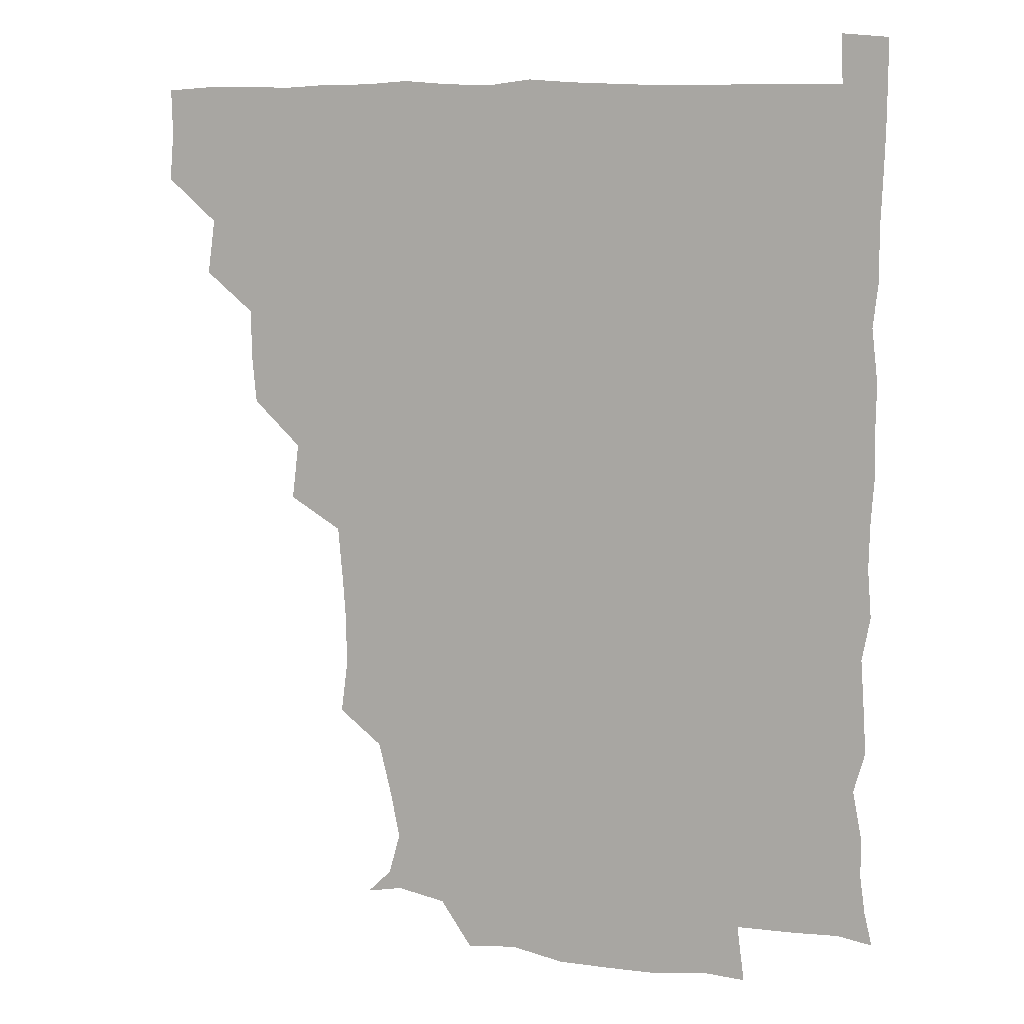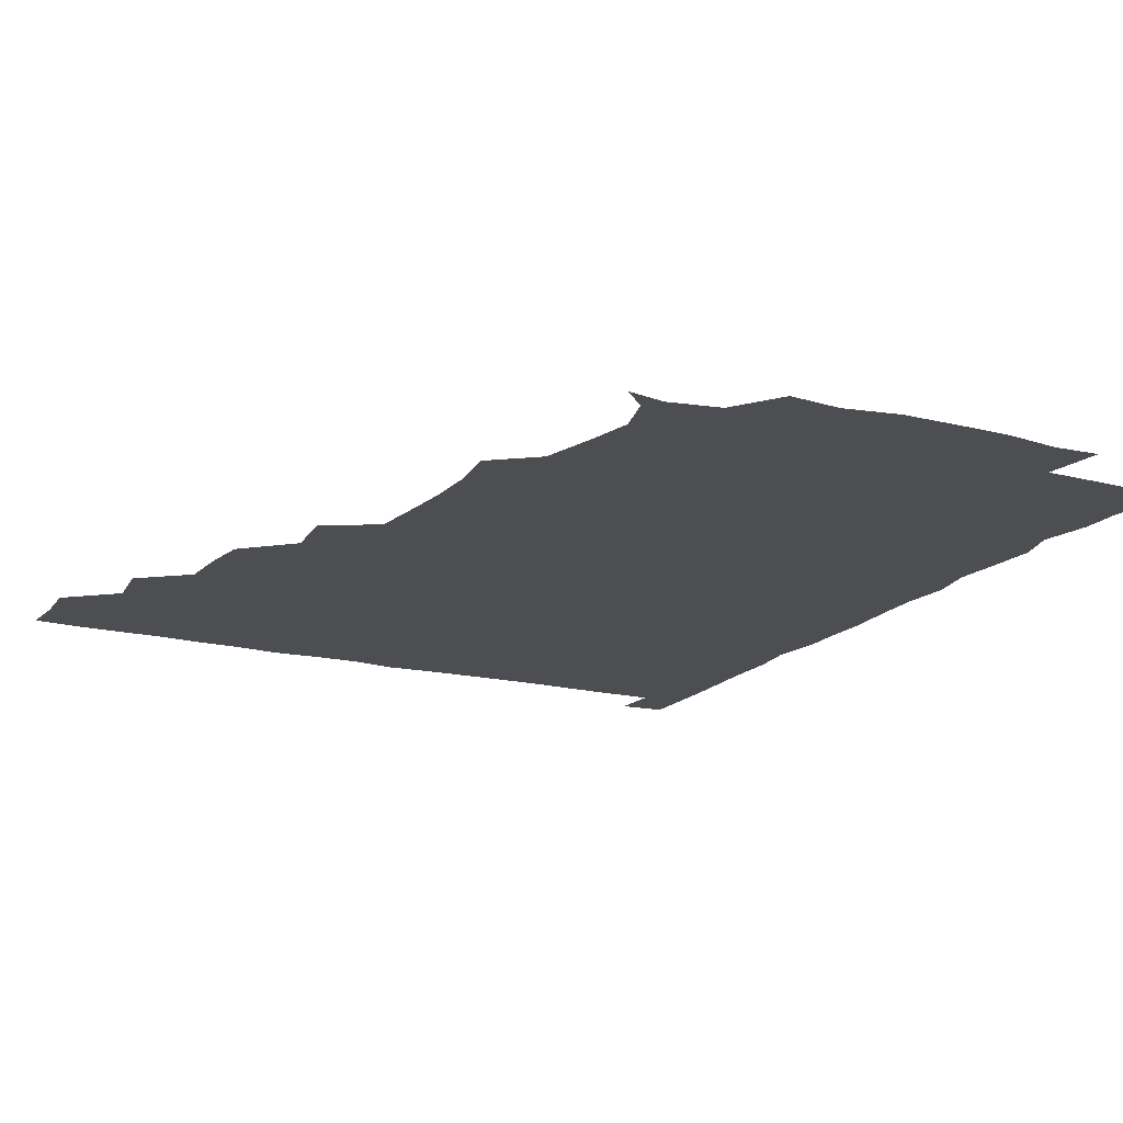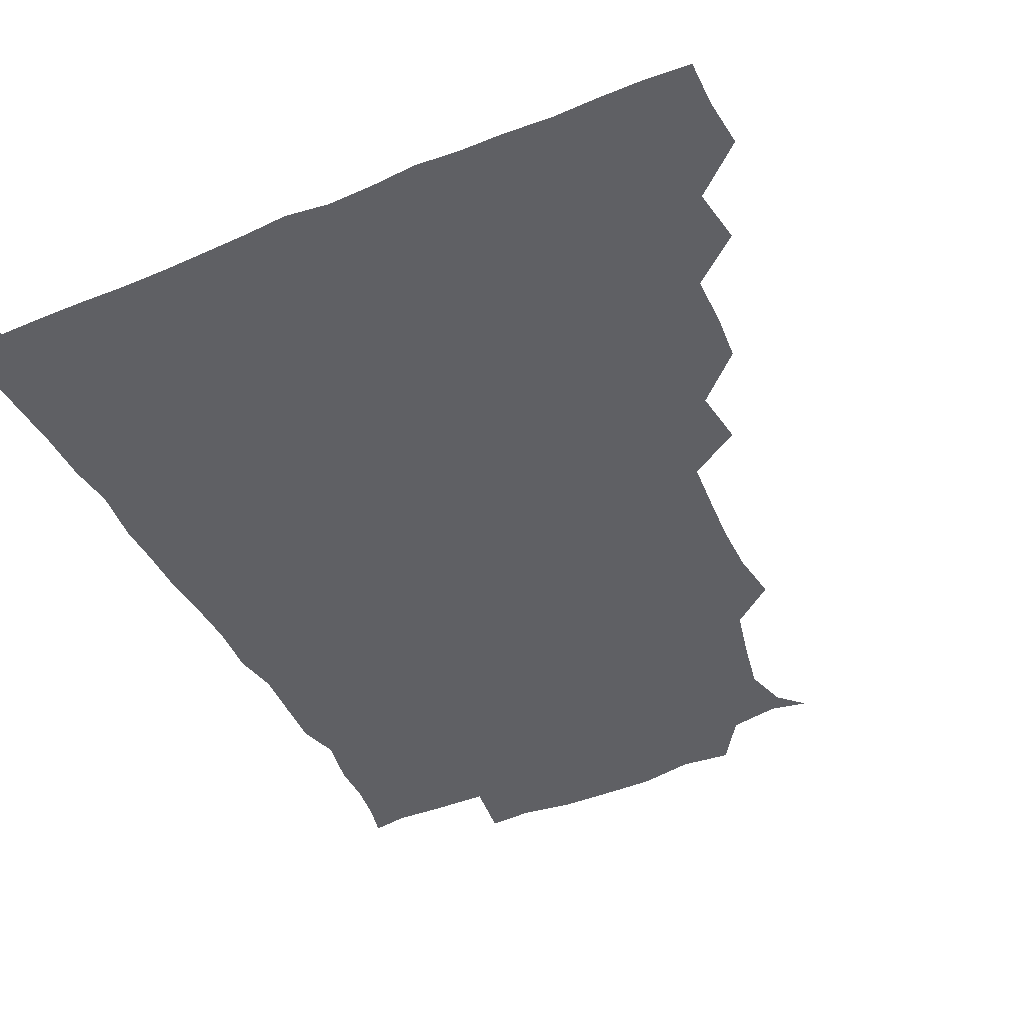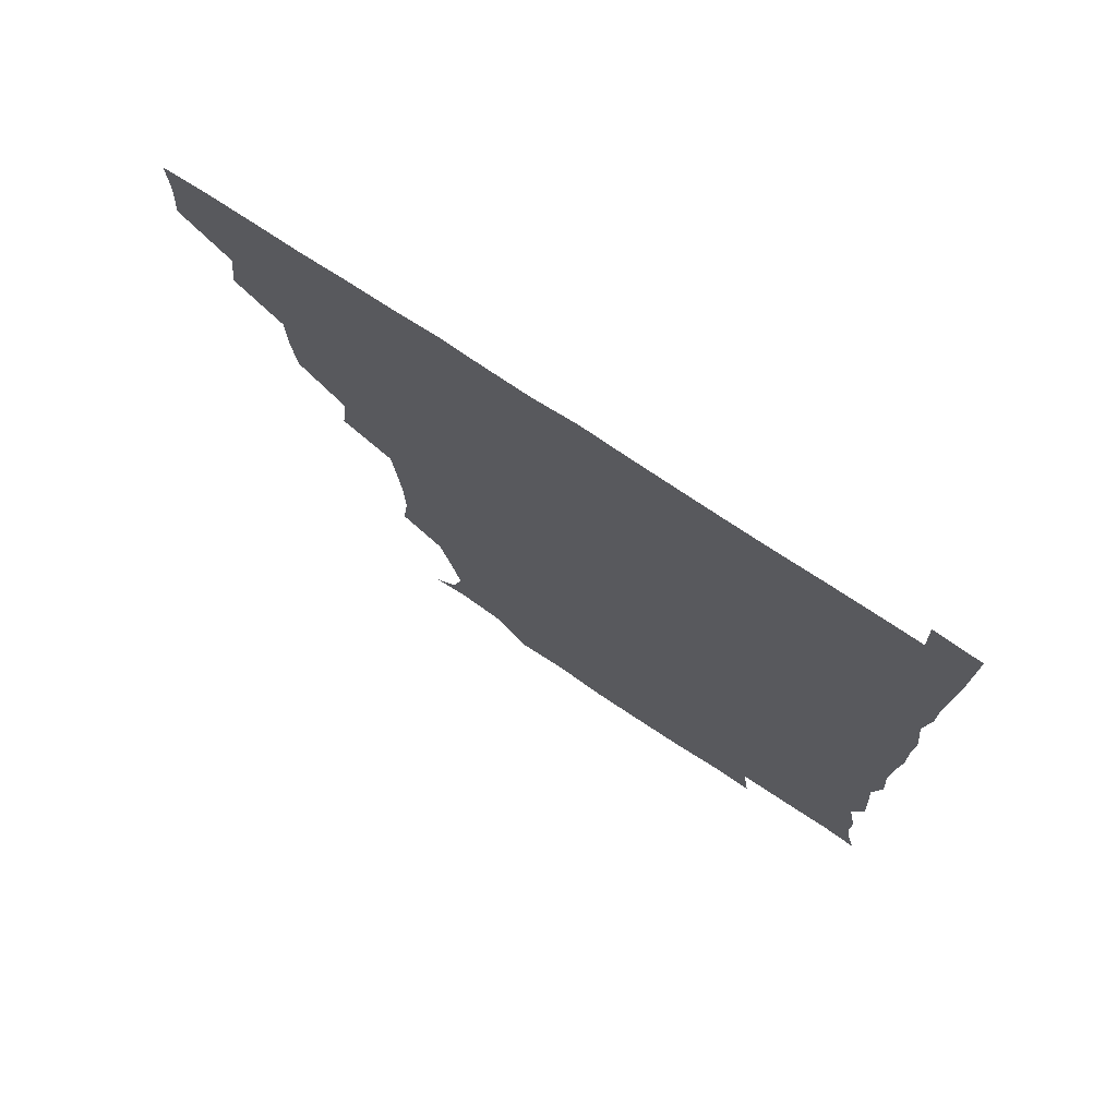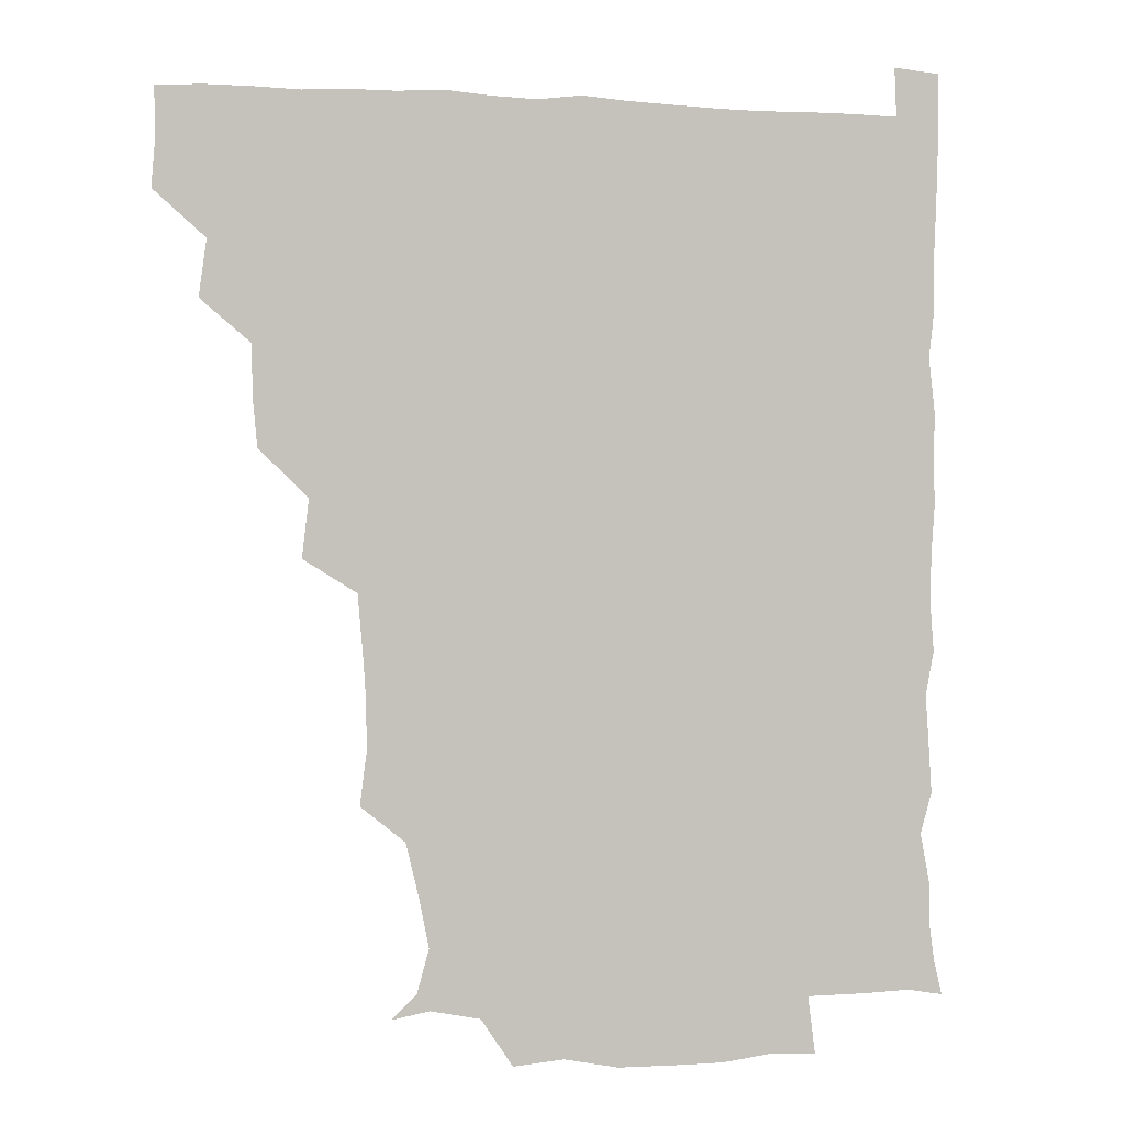
<metadata>
{"format":"obj","ext":"obj","renderer":"f3d","projection":"perspective","resolution":1024,"background":"white","views":[{"elev":8.9,"azim":18.6,"up":"+Y"},{"elev":-16.9,"azim":-27.6,"up":"+Z"},{"elev":-44.1,"azim":-154.3,"up":"+Z"},{"elev":75.0,"azim":33.4,"up":"+Y"},{"elev":0.6,"azim":-14.1,"up":"+Y"}]}
</metadata>
<code>
v 435.5 404.6 0
v 436.8 420.7 0
v 436.4 435.8 0
v 449.7 371.7 0
v 452.2 389.9 0
v 451.2 405.4 0
v 451.9 420.7 0
v 451.2 436.7 0
v 467.6 326.2 0
v 466.1 341.7 0
v 465.9 358.2 0
v 467.7 376.7 0
v 467.1 391.2 0
v 466.7 406.1 0
v 466.5 420.7 0
v 466 436.7 0
v 481.2 292.1 0
v 483.4 310.7 0
v 482.8 331.3 0
v 482.2 346.3 0
v 482.5 362.2 0
v 482.1 376.8 0
v 481.9 391.4 0
v 481.6 406 0
v 481.4 420.8 0
v 481.3 436.3 0
v 499.2 215.2 0
v 501.4 232.1 0
v 501.2 248.1 0
v 500.2 262.3 0
v 498.6 281.4 0
v 497.5 299.5 0
v 497.3 315.4 0
v 496 329.9 0
v 496.3 345.5 0
v 496.8 361.8 0
v 496.8 376.7 0
v 496.6 391.3 0
v 496.5 405.8 0
v 496.4 420.1 0
v 496.2 437.1 0
v 509.1 148.5 0
v 517.2 156.4 0
v 521 170.3 0
v 518 185.7 0
v 513.6 203.7 0
v 515.2 223.8 0
v 514.6 239.7 0
v 514 254.6 0
v 513.1 270.1 0
v 512.5 286.5 0
v 512.6 302.3 0
v 513 318.5 0
v 512.7 332.8 0
v 511.6 346.7 0
v 512.2 362.4 0
v 511.7 376.6 0
v 511.4 391.2 0
v 511.2 405.9 0
v 511.1 420.4 0
v 511.1 437.2 0
v 521.3 150.8 0
v 529.4 161.5 0
v 531.1 178.4 0
v 528.9 194.5 0
v 527.5 209.4 0
v 529.5 228.5 0
v 527.8 241.6 0
v 527.4 256.1 0
v 527.3 272.3 0
v 526.6 286.3 0
v 527 303 0
v 526.9 316.7 0
v 527 332.6 0
v 526.7 347 0
v 526.6 361.8 0
v 527.2 376.8 0
v 526.2 391.2 0
v 526.3 405.8 0
v 526 421.1 0
v 525.5 438.2 0
v 537.5 147.5 0
v 544.2 168.1 0
v 544 183.3 0
v 542.2 197 0
v 542.7 213.5 0
v 543.3 229.6 0
v 542.3 243 0
v 542.6 258.6 0
v 541.7 271.8 0
v 541.6 286.9 0
v 541.2 300.8 0
v 541.7 317.6 0
v 541.9 332.4 0
v 541.5 346.8 0
v 541.3 361.2 0
v 541.8 376.6 0
v 541.5 391 0
v 541.7 405.3 0
v 541.2 420.5 0
v 540.5 437 0
v 548 132 0
v 555.7 152.8 0
v 557.9 168.3 0
v 557.1 184.9 0
v 557.2 198.7 0
v 557.2 213.5 0
v 557.5 228.4 0
v 556.6 242.8 0
v 556.6 257.9 0
v 556.6 272.7 0
v 556.1 287.1 0
v 557.1 303.5 0
v 556.2 316.4 0
v 556.8 333.2 0
v 556.3 346.7 0
v 556.7 362 0
v 556.5 376.4 0
v 556.2 391 0
v 556.4 405.5 0
v 556.3 420 0
v 555.7 436.4 0
v 564.6 133.5 0
v 571.5 153.1 0
v 572.2 169.8 0
v 571.9 183.2 0
v 571.6 198.3 0
v 570.2 214.9 0
v 573.1 230 0
v 571.3 242.7 0
v 571.4 258.3 0
v 571.4 272.1 0
v 571.1 286.7 0
v 571.3 303.4 0
v 571.7 318.2 0
v 571.4 332.3 0
v 571.3 346.8 0
v 571.7 362.4 0
v 571.2 376.4 0
v 571.5 391 0
v 571.2 405.7 0
v 571 420.3 0
v 570.2 438.3 0
v 582.3 130 0
v 586.2 153.5 0
v 586.1 169 0
v 586.6 183.7 0
v 586.8 199.5 0
v 585.4 211.9 0
v 584.9 232 0
v 586.3 244 0
v 586.7 257.8 0
v 586.4 272.9 0
v 586.2 287.4 0
v 586.1 303.2 0
v 586.1 318.2 0
v 586.3 332.3 0
v 586.1 346.4 0
v 586.2 361.9 0
v 586.3 376.4 0
v 586.3 391 0
v 586.4 405.4 0
v 585.8 421.1 0
v 584.8 437.2 0
v 600.2 129.7 0
v 600.8 153.1 0
v 600.5 169 0
v 601.1 184.5 0
v 601.2 199.3 0
v 602.4 212.1 0
v 601.1 225.9 0
v 600.9 240.4 0
v 600.3 258.2 0
v 601 273.3 0
v 601 287.8 0
v 600.8 303.3 0
v 601.1 316.9 0
v 601 332.8 0
v 601.2 347 0
v 601.2 362 0
v 601.3 376.5 0
v 601.2 391.2 0
v 601.1 406 0
v 600.6 421.2 0
v 599.5 436.6 0
v 617.2 129.8 0
v 615.3 153.1 0
v 615.8 168 0
v 615.2 184 0
v 615.4 198.6 0
v 616.4 214.3 0
v 615.6 228.8 0
v 615.7 244.8 0
v 615.8 258.2 0
v 615.3 273.7 0
v 615.7 288.2 0
v 615.5 302.6 0
v 616 318.2 0
v 615.8 332.3 0
v 616 347.6 0
v 616 362.3 0
v 616.2 376.6 0
v 616.6 391.3 0
v 616.7 405.6 0
v 616 420.8 0
v 614.8 436 0
v 634.3 131.9 0
v 630.9 151.1 0
v 629.9 168.9 0
v 630.2 183.4 0
v 629.6 199 0
v 630 215.1 0
v 629.9 229.8 0
v 629.9 243.8 0
v 630.4 259.2 0
v 630.3 272.8 0
v 630.1 288.1 0
v 630.3 301.8 0
v 629.8 319.6 0
v 630.4 332.9 0
v 630.5 348.3 0
v 630.8 362 0
v 631.1 376.6 0
v 631.2 391.3 0
v 631.4 406 0
v 631.4 420.5 0
v 630.4 435.7 0
v 648.5 130.9 0
v 646.1 149.9 0
v 645 166.5 0
v 643.9 183.9 0
v 643.9 199.2 0
v 643.8 215.1 0
v 644.4 229 0
v 645.3 241.2 0
v 643.7 259.5 0
v 644.6 273.3 0
v 644.3 288.3 0
v 645.9 301 0
v 644.8 317.4 0
v 645.2 331.9 0
v 644.5 348.4 0
v 645.5 361.9 0
v 645.7 378.1 0
v 646 391.6 0
v 646.1 406.1 0
v 646.3 420.6 0
v 645.5 436.1 0
v 665.9 150 0
v 659.7 167.9 0
v 658.6 182.8 0
v 658 198.1 0
v 657.6 213.6 0
v 657.9 229.1 0
v 658.6 242.9 0
v 658.8 257.2 0
v 658.6 272.8 0
v 659.3 286.7 0
v 659 303.1 0
v 659 317.6 0
v 660.3 331.1 0
v 660 346.4 0
v 660.1 361.5 0
v 659.7 377.8 0
v 660.4 392 0
v 660.9 406.3 0
v 661 420.9 0
v 660.8 436.1 0
v 680.8 150.5 0
v 675.4 165.3 0
v 672.9 180.7 0
v 672.3 195.3 0
v 671.5 210.2 0
v 672.1 225.9 0
v 671.9 240.7 0
v 672.4 255.2 0
v 673.2 270.4 0
v 672.3 286.3 0
v 672.8 301.3 0
v 674.7 314.6 0
v 673.6 331.2 0
v 673.1 346.9 0
v 673.9 361.2 0
v 674.5 376.2 0
v 675.2 391.1 0
v 675.5 406.4 0
v 675.9 421 0
v 676.2 435.8 0
v 675.6 451.8 0
v 692.5 148.5 0
v 689.9 159.5 0
v 688.1 172.2 0
v 688.1 185.1 0
v 685.1 201.6 0
v 688.8 214.9 0
v 687.9 230.4 0
v 686.8 246.8 0
v 689.5 261.3 0
v 688.3 277.7 0
v 688.7 293.7 0
v 689.8 308.9 0
v 689.5 324.4 0
v 689.8 339.6 0
v 687.8 357.4 0
v 689.5 372.5 0
v 689.4 389.5 0
v 690.1 405.5 0
v 690.6 420.8 0
v 690.8 435.8 0
v 690.9 450.4 0
f 5 6 1
f 1 6 2
f 6 7 2
f 2 7 3
f 7 8 3
f 11 12 4
f 4 12 5
f 12 13 5
f 5 13 6
f 13 14 6
f 6 14 7
f 14 15 7
f 7 15 8
f 15 16 8
f 18 19 9
f 9 19 10
f 19 20 10
f 10 20 11
f 20 21 11
f 11 21 12
f 21 22 12
f 12 22 13
f 22 23 13
f 13 23 14
f 23 24 14
f 14 24 15
f 24 25 15
f 15 25 16
f 25 26 16
f 31 32 17
f 17 32 18
f 32 33 18
f 18 33 19
f 33 34 19
f 19 34 20
f 34 35 20
f 20 35 21
f 35 36 21
f 21 36 22
f 36 37 22
f 22 37 23
f 37 38 23
f 23 38 24
f 38 39 24
f 24 39 25
f 39 40 25
f 25 40 26
f 40 41 26
f 46 47 27
f 27 47 28
f 47 48 28
f 28 48 29
f 48 49 29
f 29 49 30
f 49 50 30
f 30 50 31
f 50 51 31
f 31 51 32
f 51 52 32
f 32 52 33
f 52 53 33
f 33 53 34
f 53 54 34
f 34 54 35
f 54 55 35
f 35 55 36
f 55 56 36
f 36 56 37
f 56 57 37
f 37 57 38
f 57 58 38
f 38 58 39
f 58 59 39
f 39 59 40
f 59 60 40
f 40 60 41
f 60 61 41
f 42 62 43
f 62 63 43
f 43 63 44
f 63 64 44
f 44 64 45
f 64 65 45
f 45 65 46
f 65 66 46
f 46 66 47
f 66 67 47
f 47 67 48
f 67 68 48
f 48 68 49
f 68 69 49
f 49 69 50
f 69 70 50
f 50 70 51
f 70 71 51
f 51 71 52
f 71 72 52
f 52 72 53
f 72 73 53
f 53 73 54
f 73 74 54
f 54 74 55
f 74 75 55
f 55 75 56
f 75 76 56
f 56 76 57
f 76 77 57
f 57 77 58
f 77 78 58
f 58 78 59
f 78 79 59
f 59 79 60
f 79 80 60
f 60 80 61
f 80 81 61
f 62 82 63
f 82 83 63
f 63 83 64
f 83 84 64
f 64 84 65
f 84 85 65
f 65 85 66
f 85 86 66
f 66 86 67
f 86 87 67
f 67 87 68
f 87 88 68
f 68 88 69
f 88 89 69
f 69 89 70
f 89 90 70
f 70 90 71
f 90 91 71
f 71 91 72
f 91 92 72
f 72 92 73
f 92 93 73
f 73 93 74
f 93 94 74
f 74 94 75
f 94 95 75
f 75 95 76
f 95 96 76
f 76 96 77
f 96 97 77
f 77 97 78
f 97 98 78
f 78 98 79
f 98 99 79
f 79 99 80
f 99 100 80
f 80 100 81
f 100 101 81
f 102 103 82
f 82 103 83
f 103 104 83
f 83 104 84
f 104 105 84
f 84 105 85
f 105 106 85
f 85 106 86
f 106 107 86
f 86 107 87
f 107 108 87
f 87 108 88
f 108 109 88
f 88 109 89
f 109 110 89
f 89 110 90
f 110 111 90
f 90 111 91
f 111 112 91
f 91 112 92
f 112 113 92
f 92 113 93
f 113 114 93
f 93 114 94
f 114 115 94
f 94 115 95
f 115 116 95
f 95 116 96
f 116 117 96
f 96 117 97
f 117 118 97
f 97 118 98
f 118 119 98
f 98 119 99
f 119 120 99
f 99 120 100
f 120 121 100
f 100 121 101
f 121 122 101
f 102 123 103
f 123 124 103
f 103 124 104
f 124 125 104
f 104 125 105
f 125 126 105
f 105 126 106
f 126 127 106
f 106 127 107
f 127 128 107
f 107 128 108
f 128 129 108
f 108 129 109
f 129 130 109
f 109 130 110
f 130 131 110
f 110 131 111
f 131 132 111
f 111 132 112
f 132 133 112
f 112 133 113
f 133 134 113
f 113 134 114
f 134 135 114
f 114 135 115
f 135 136 115
f 115 136 116
f 136 137 116
f 116 137 117
f 137 138 117
f 117 138 118
f 138 139 118
f 118 139 119
f 139 140 119
f 119 140 120
f 140 141 120
f 120 141 121
f 141 142 121
f 121 142 122
f 142 143 122
f 123 144 124
f 144 145 124
f 124 145 125
f 145 146 125
f 125 146 126
f 146 147 126
f 126 147 127
f 147 148 127
f 127 148 128
f 148 149 128
f 128 149 129
f 149 150 129
f 129 150 130
f 150 151 130
f 130 151 131
f 151 152 131
f 131 152 132
f 152 153 132
f 132 153 133
f 153 154 133
f 133 154 134
f 154 155 134
f 134 155 135
f 155 156 135
f 135 156 136
f 156 157 136
f 136 157 137
f 157 158 137
f 137 158 138
f 158 159 138
f 138 159 139
f 159 160 139
f 139 160 140
f 160 161 140
f 140 161 141
f 161 162 141
f 141 162 142
f 162 163 142
f 142 163 143
f 163 164 143
f 144 165 145
f 165 166 145
f 145 166 146
f 166 167 146
f 146 167 147
f 167 168 147
f 147 168 148
f 168 169 148
f 148 169 149
f 169 170 149
f 149 170 150
f 170 171 150
f 150 171 151
f 171 172 151
f 151 172 152
f 172 173 152
f 152 173 153
f 173 174 153
f 153 174 154
f 174 175 154
f 154 175 155
f 175 176 155
f 155 176 156
f 176 177 156
f 156 177 157
f 177 178 157
f 157 178 158
f 178 179 158
f 158 179 159
f 179 180 159
f 159 180 160
f 180 181 160
f 160 181 161
f 181 182 161
f 161 182 162
f 182 183 162
f 162 183 163
f 183 184 163
f 163 184 164
f 184 185 164
f 165 186 166
f 186 187 166
f 166 187 167
f 187 188 167
f 167 188 168
f 188 189 168
f 168 189 169
f 189 190 169
f 169 190 170
f 190 191 170
f 170 191 171
f 191 192 171
f 171 192 172
f 192 193 172
f 172 193 173
f 193 194 173
f 173 194 174
f 194 195 174
f 174 195 175
f 195 196 175
f 175 196 176
f 196 197 176
f 176 197 177
f 197 198 177
f 177 198 178
f 198 199 178
f 178 199 179
f 199 200 179
f 179 200 180
f 200 201 180
f 180 201 181
f 201 202 181
f 181 202 182
f 202 203 182
f 182 203 183
f 203 204 183
f 183 204 184
f 204 205 184
f 184 205 185
f 205 206 185
f 186 207 187
f 207 208 187
f 187 208 188
f 208 209 188
f 188 209 189
f 209 210 189
f 189 210 190
f 210 211 190
f 190 211 191
f 211 212 191
f 191 212 192
f 212 213 192
f 192 213 193
f 213 214 193
f 193 214 194
f 214 215 194
f 194 215 195
f 215 216 195
f 195 216 196
f 216 217 196
f 196 217 197
f 217 218 197
f 197 218 198
f 218 219 198
f 198 219 199
f 219 220 199
f 199 220 200
f 220 221 200
f 200 221 201
f 221 222 201
f 201 222 202
f 222 223 202
f 202 223 203
f 223 224 203
f 203 224 204
f 224 225 204
f 204 225 205
f 225 226 205
f 205 226 206
f 226 227 206
f 207 228 208
f 228 229 208
f 208 229 209
f 229 230 209
f 209 230 210
f 230 231 210
f 210 231 211
f 231 232 211
f 211 232 212
f 232 233 212
f 212 233 213
f 233 234 213
f 213 234 214
f 234 235 214
f 214 235 215
f 235 236 215
f 215 236 216
f 236 237 216
f 216 237 217
f 237 238 217
f 217 238 218
f 238 239 218
f 218 239 219
f 239 240 219
f 219 240 220
f 240 241 220
f 220 241 221
f 241 242 221
f 221 242 222
f 242 243 222
f 222 243 223
f 243 244 223
f 223 244 224
f 244 245 224
f 224 245 225
f 245 246 225
f 225 246 226
f 246 247 226
f 226 247 227
f 247 248 227
f 229 249 230
f 249 250 230
f 230 250 231
f 250 251 231
f 231 251 232
f 251 252 232
f 232 252 233
f 252 253 233
f 233 253 234
f 253 254 234
f 234 254 235
f 254 255 235
f 235 255 236
f 255 256 236
f 236 256 237
f 256 257 237
f 237 257 238
f 257 258 238
f 238 258 239
f 258 259 239
f 239 259 240
f 259 260 240
f 240 260 241
f 260 261 241
f 241 261 242
f 261 262 242
f 242 262 243
f 262 263 243
f 243 263 244
f 263 264 244
f 244 264 245
f 264 265 245
f 245 265 246
f 265 266 246
f 246 266 247
f 266 267 247
f 247 267 248
f 267 268 248
f 249 269 250
f 269 270 250
f 250 270 251
f 270 271 251
f 251 271 252
f 271 272 252
f 252 272 253
f 272 273 253
f 253 273 254
f 273 274 254
f 254 274 255
f 274 275 255
f 255 275 256
f 275 276 256
f 256 276 257
f 276 277 257
f 257 277 258
f 277 278 258
f 258 278 259
f 278 279 259
f 259 279 260
f 279 280 260
f 260 280 261
f 280 281 261
f 261 281 262
f 281 282 262
f 262 282 263
f 282 283 263
f 263 283 264
f 283 284 264
f 264 284 265
f 284 285 265
f 265 285 266
f 285 286 266
f 266 286 267
f 286 287 267
f 267 287 268
f 287 288 268
f 269 290 270
f 290 291 270
f 270 291 271
f 291 292 271
f 271 292 272
f 292 293 272
f 272 293 273
f 293 294 273
f 273 294 274
f 294 295 274
f 274 295 275
f 295 296 275
f 275 296 276
f 296 297 276
f 276 297 277
f 297 298 277
f 277 298 278
f 298 299 278
f 278 299 279
f 299 300 279
f 279 300 280
f 300 301 280
f 280 301 281
f 301 302 281
f 281 302 282
f 302 303 282
f 282 303 283
f 303 304 283
f 283 304 284
f 304 305 284
f 284 305 285
f 305 306 285
f 285 306 286
f 306 307 286
f 286 307 287
f 307 308 287
f 287 308 288
f 308 309 288
f 288 309 289
f 309 310 289

</code>
